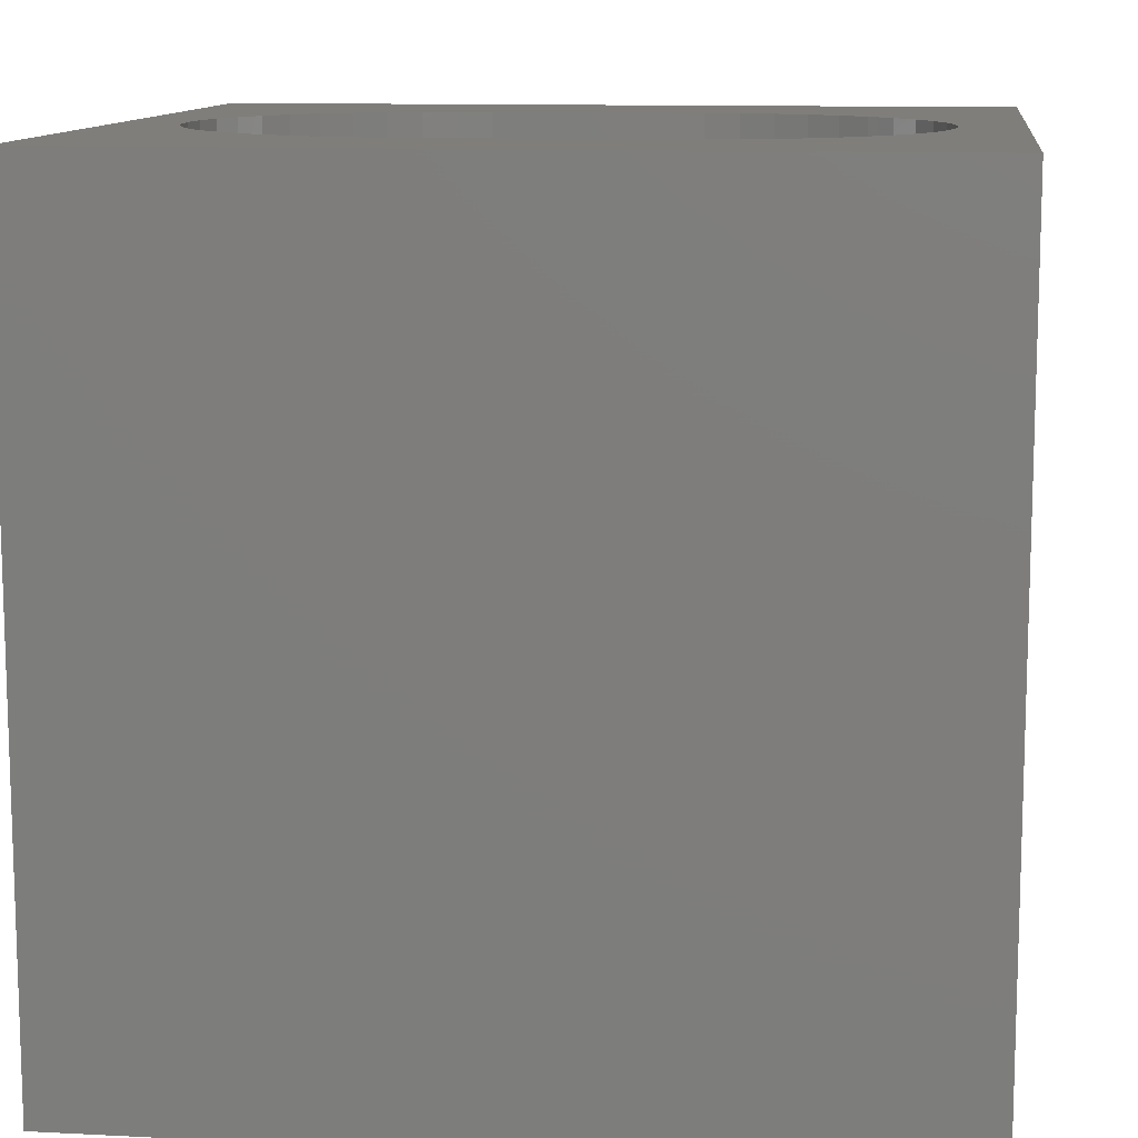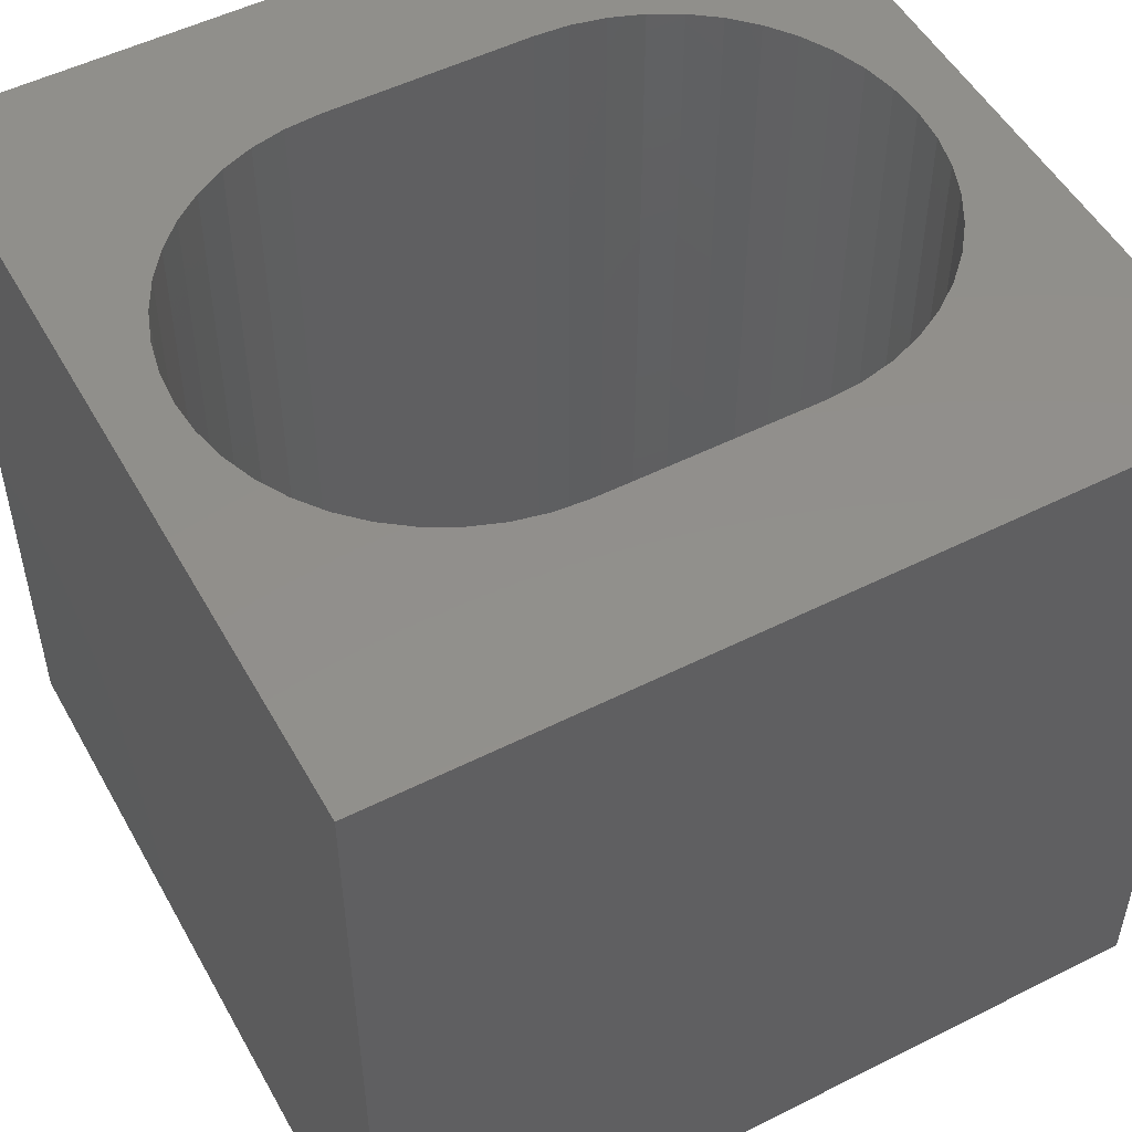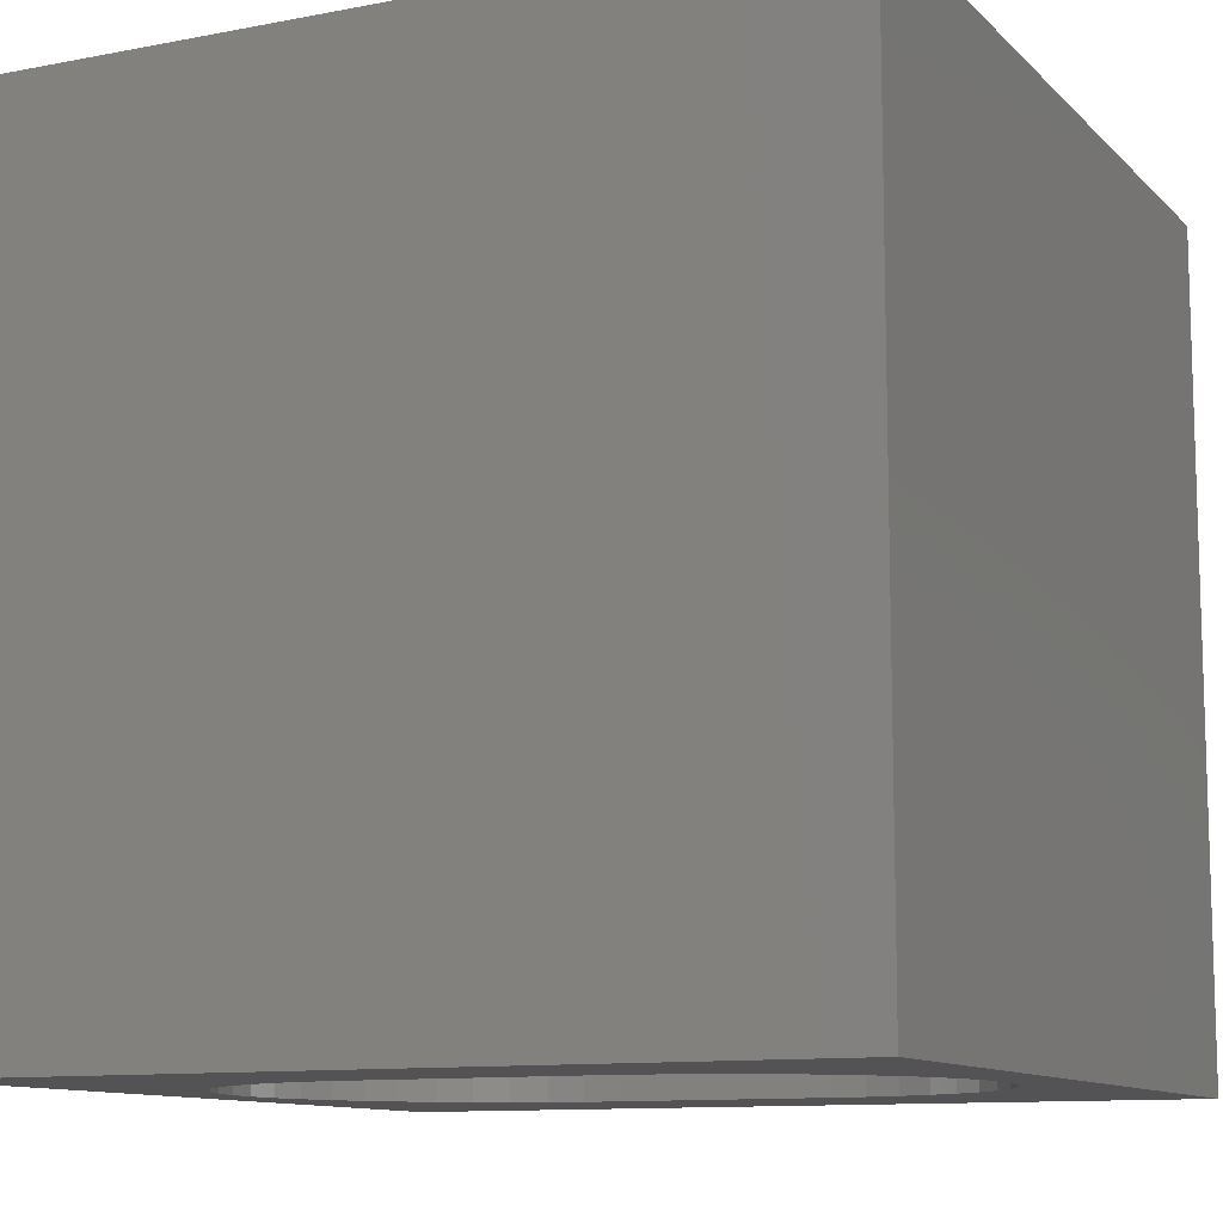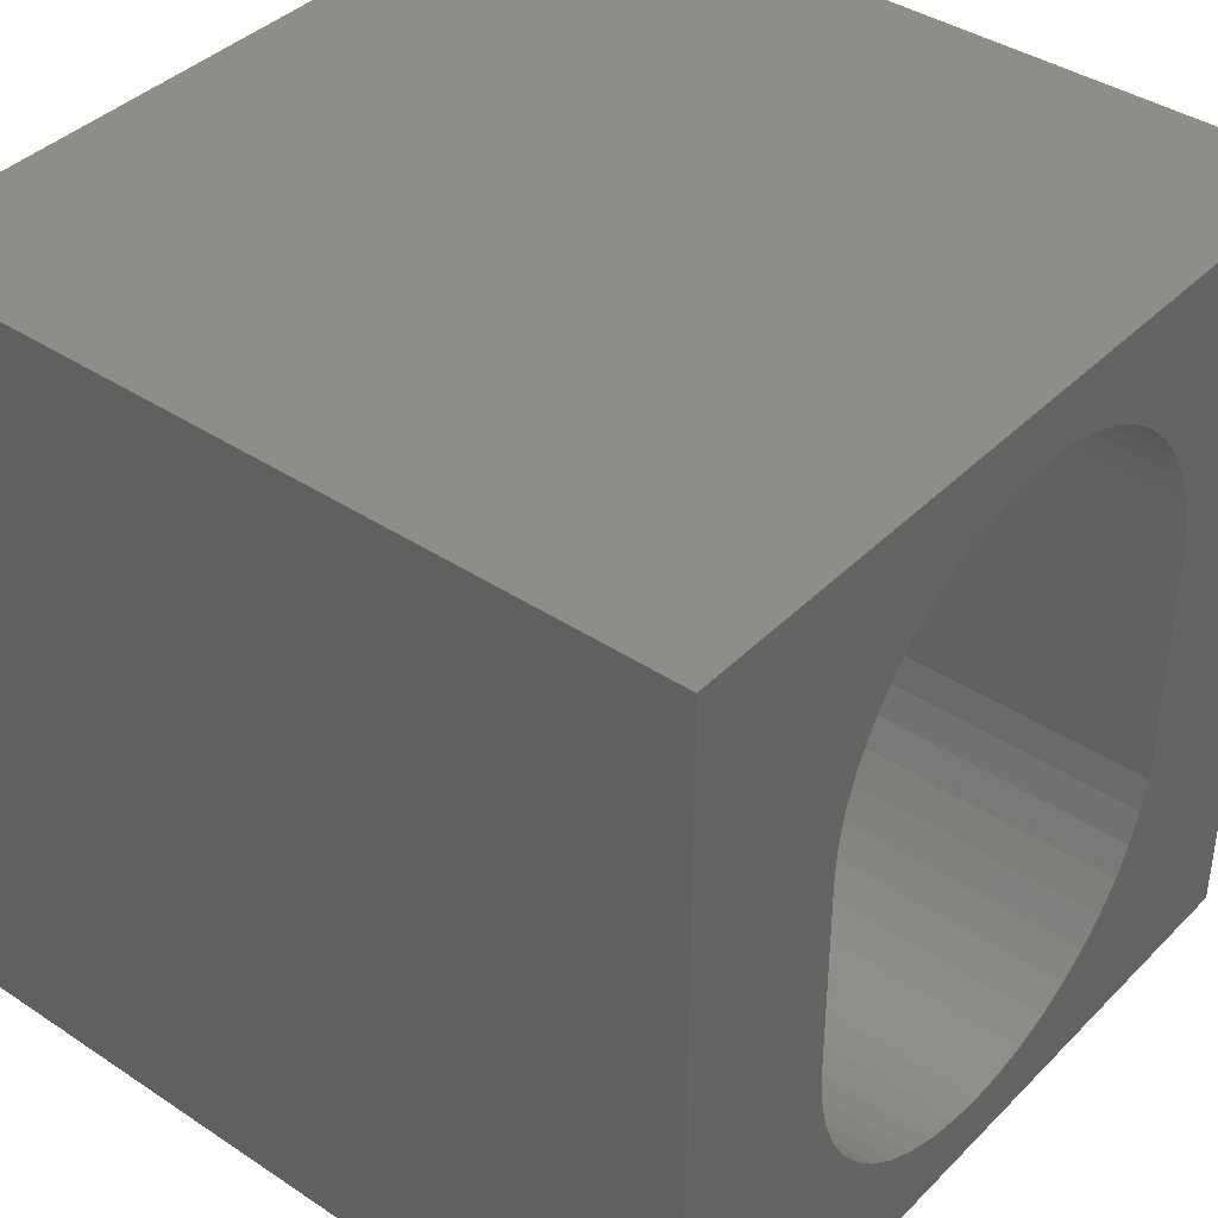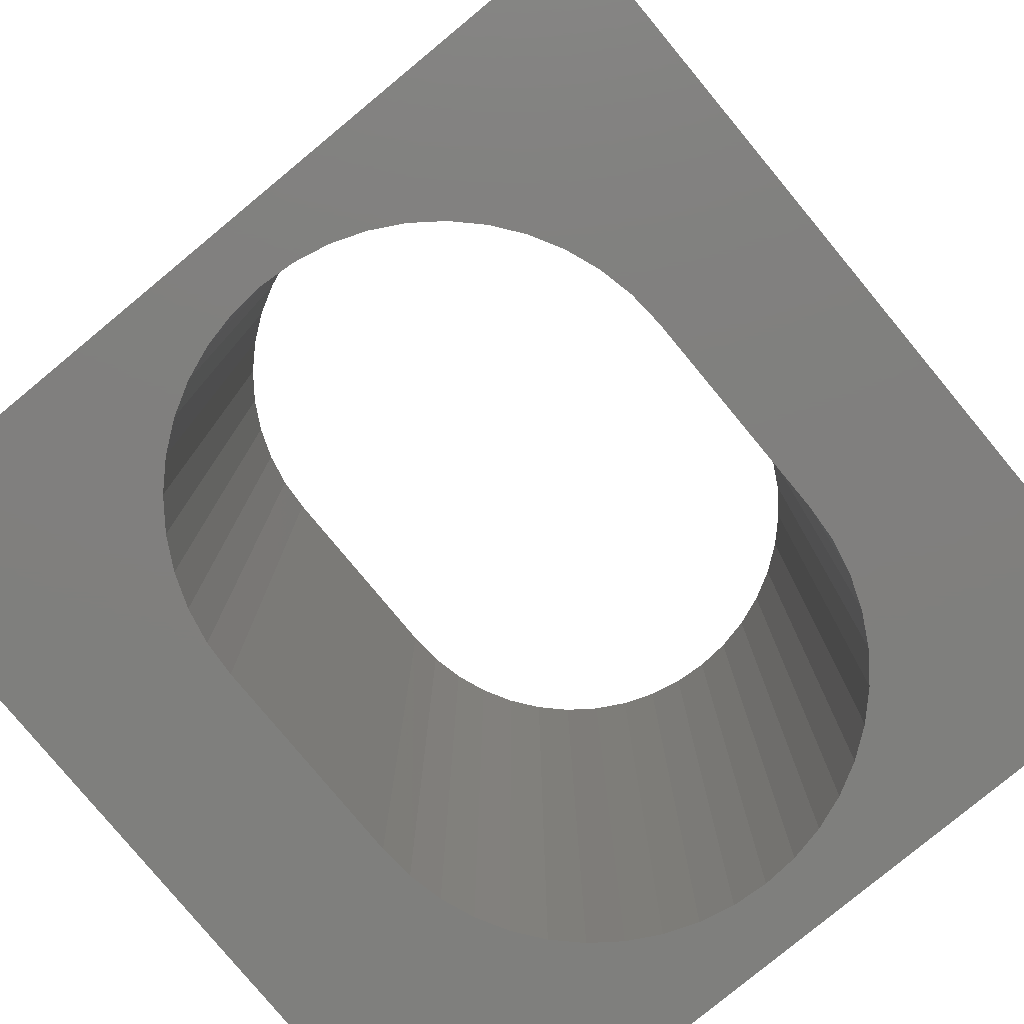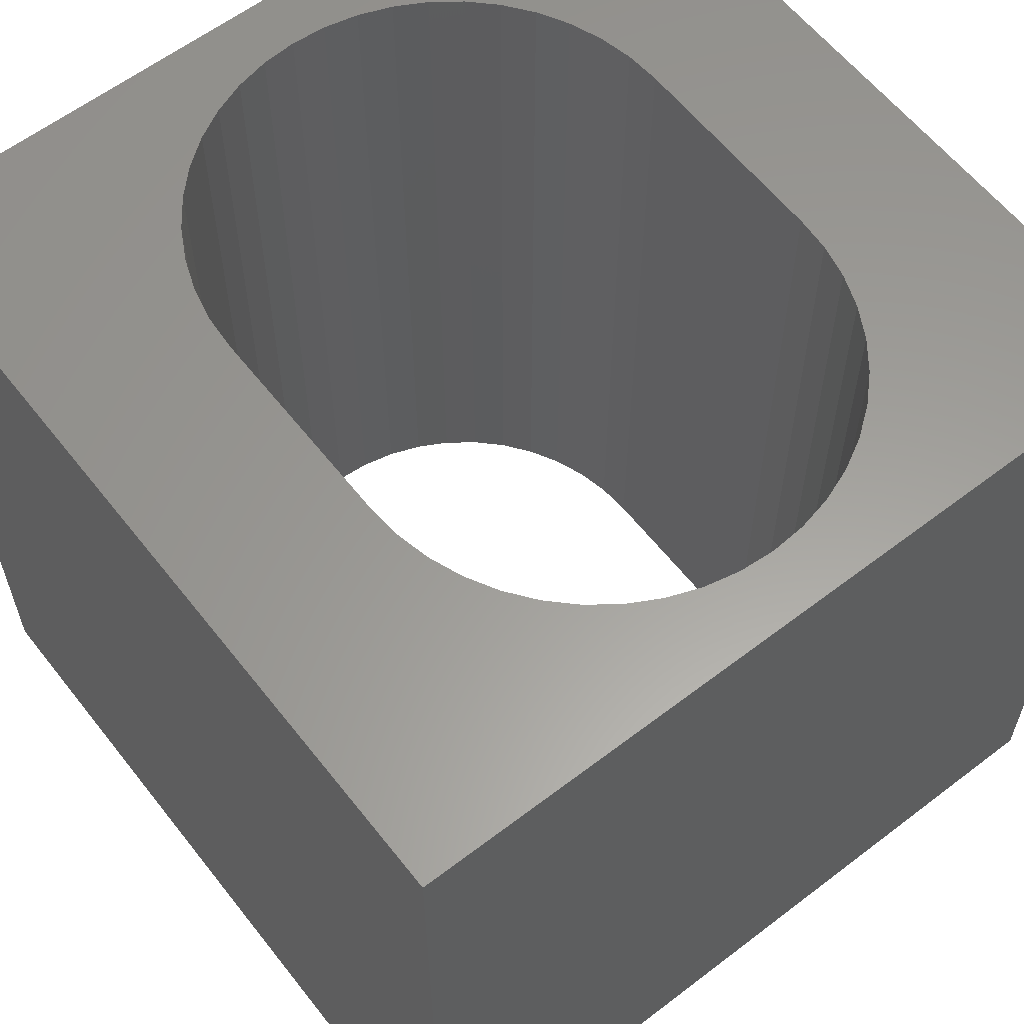
<metadata>
{"format":"stl","ext":"stl","renderer":"f3d","projection":"perspective","resolution":1024,"background":"white","views":[{"elev":11.3,"azim":-82.9,"up":"+Z"},{"elev":51.6,"azim":61.4,"up":"+Z"},{"elev":-10.9,"azim":-64.4,"up":"+Z"},{"elev":39.8,"azim":129.4,"up":"+Y"},{"elev":-79.4,"azim":-140.4,"up":"+Z"},{"elev":60.4,"azim":142.0,"up":"+Z"}]}
</metadata>
<code>
# stl→obj: 100 verts, 200 faces
v 0 10 10
v 0 10 0
v 0 0 10
v 0 0 0
v 5.742 9.149 10
v 6.141 9.001 10
v 10 10 10
v 2.39 7.899 10
v 2.645 8.24 10
v 2.946 8.541 10
v 3.287 8.797 10
v 3.661 9.001 10
v 4.06 9.149 10
v 4.476 9.24 10
v 4.901 9.27 10
v 5.326 9.24 10
v 6.515 1.218 10
v 6.141 1.014 10
v 10 0 10
v 5.742 0.8648 10
v 4.06 0.8648 10
v 3.661 1.014 10
v 6.515 8.797 10
v 6.855 8.541 10
v 7.157 8.24 10
v 7.412 7.899 10
v 7.616 7.526 10
v 7.765 7.127 10
v 7.855 3.304 10
v 7.765 2.888 10
v 7.616 2.489 10
v 7.412 2.115 10
v 7.157 1.774 10
v 6.855 1.473 10
v 5.326 0.7743 10
v 4.901 0.7439 10
v 4.476 0.7743 10
v 1.947 6.71 10
v 2.037 7.127 10
v 2.186 7.526 10
v 2.645 1.774 10
v 2.39 2.115 10
v 2.186 2.489 10
v 2.037 2.888 10
v 3.287 1.218 10
v 2.946 1.473 10
v 7.855 6.71 10
v 7.886 6.286 10
v 7.886 3.729 10
v 1.947 3.304 10
v 1.916 3.729 10
v 1.916 6.286 10
v 10 10 0
v 10 0 0
v 2.946 8.541 0
v 2.645 8.24 0
v 2.39 7.899 0
v 2.186 7.526 0
v 2.037 7.127 0
v 5.742 9.149 0
v 5.326 9.24 0
v 4.901 9.27 0
v 4.476 9.24 0
v 4.06 9.149 0
v 3.661 9.001 0
v 3.287 8.797 0
v 2.186 2.489 0
v 2.037 2.888 0
v 1.947 3.304 0
v 5.742 0.8648 0
v 6.141 1.014 0
v 1.947 6.71 0
v 1.916 6.286 0
v 1.916 3.729 0
v 2.39 2.115 0
v 2.645 1.774 0
v 2.946 1.473 0
v 4.06 0.8648 0
v 4.476 0.7743 0
v 4.901 0.7439 0
v 5.326 0.7743 0
v 3.287 1.218 0
v 3.661 1.014 0
v 6.515 1.218 0
v 6.855 1.473 0
v 7.157 1.774 0
v 6.855 8.541 0
v 6.515 8.797 0
v 6.141 9.001 0
v 7.412 2.115 0
v 7.616 2.489 0
v 7.765 2.888 0
v 7.855 6.71 0
v 7.765 7.127 0
v 7.616 7.526 0
v 7.412 7.899 0
v 7.157 8.24 0
v 7.855 3.304 0
v 7.886 3.729 0
v 7.886 6.286 0
f 1 2 3
f 3 2 4
f 5 6 7
f 8 9 1
f 1 9 10
f 10 11 1
f 1 11 12
f 1 12 13
f 13 14 1
f 1 14 15
f 1 15 7
f 7 15 16
f 7 16 5
f 17 18 19
f 19 18 20
f 21 22 3
f 6 23 7
f 7 23 24
f 7 24 25
f 25 26 7
f 7 26 27
f 7 27 28
f 29 30 19
f 19 30 31
f 19 31 32
f 32 33 19
f 19 33 34
f 19 34 17
f 20 35 19
f 19 35 36
f 19 36 3
f 3 36 37
f 3 37 21
f 38 39 1
f 1 39 40
f 1 40 8
f 41 42 3
f 3 42 43
f 3 43 44
f 22 45 3
f 3 45 46
f 3 46 41
f 28 47 7
f 7 47 48
f 7 48 19
f 19 48 49
f 19 49 29
f 44 50 3
f 3 50 51
f 3 51 1
f 1 51 52
f 1 52 38
f 53 7 54
f 54 7 19
f 55 56 2
f 56 57 2
f 2 57 58
f 2 58 59
f 60 61 53
f 53 61 62
f 53 62 2
f 2 62 63
f 2 63 64
f 64 65 2
f 2 65 66
f 2 66 55
f 67 4 68
f 68 4 69
f 70 71 54
f 59 72 2
f 2 72 73
f 2 73 4
f 4 73 74
f 4 74 69
f 67 75 4
f 4 75 76
f 4 76 77
f 78 79 4
f 4 79 80
f 4 80 54
f 54 80 81
f 54 81 70
f 77 82 4
f 4 82 83
f 4 83 78
f 71 84 54
f 54 84 85
f 54 85 86
f 87 88 53
f 53 88 89
f 53 89 60
f 86 90 54
f 54 90 91
f 54 91 92
f 93 94 53
f 53 94 95
f 95 96 53
f 53 96 97
f 53 97 87
f 92 98 54
f 54 98 99
f 54 99 53
f 53 99 100
f 53 100 93
f 7 53 1
f 1 53 2
f 54 19 4
f 4 19 3
f 74 51 50
f 74 50 69
f 69 50 44
f 69 44 68
f 68 44 43
f 68 43 67
f 67 43 42
f 67 42 75
f 75 42 41
f 75 41 76
f 76 41 46
f 76 46 77
f 77 46 45
f 77 45 82
f 82 45 22
f 82 22 83
f 83 22 21
f 83 21 78
f 78 21 37
f 78 37 79
f 79 37 36
f 79 36 80
f 80 36 35
f 80 35 81
f 81 35 20
f 81 20 70
f 70 20 18
f 70 18 71
f 71 18 17
f 71 17 84
f 84 17 34
f 84 34 85
f 85 34 33
f 85 33 86
f 86 33 32
f 86 32 90
f 90 32 31
f 90 31 91
f 91 31 30
f 91 30 92
f 92 30 29
f 92 29 98
f 98 29 49
f 98 49 99
f 74 73 51
f 51 73 52
f 100 48 47
f 100 47 93
f 93 47 28
f 93 28 94
f 94 28 27
f 94 27 95
f 95 27 26
f 95 26 96
f 96 26 25
f 96 25 97
f 97 25 24
f 97 24 87
f 87 24 23
f 87 23 88
f 88 23 6
f 88 6 89
f 89 6 5
f 89 5 60
f 60 5 16
f 60 16 61
f 61 16 15
f 61 15 62
f 62 15 14
f 62 14 63
f 63 14 13
f 63 13 64
f 64 13 12
f 64 12 65
f 65 12 11
f 65 11 66
f 66 11 10
f 66 10 55
f 55 10 9
f 55 9 56
f 56 9 8
f 56 8 57
f 57 8 40
f 57 40 58
f 58 40 39
f 58 39 59
f 59 39 38
f 59 38 72
f 72 38 52
f 72 52 73
f 100 99 48
f 48 99 49

</code>
